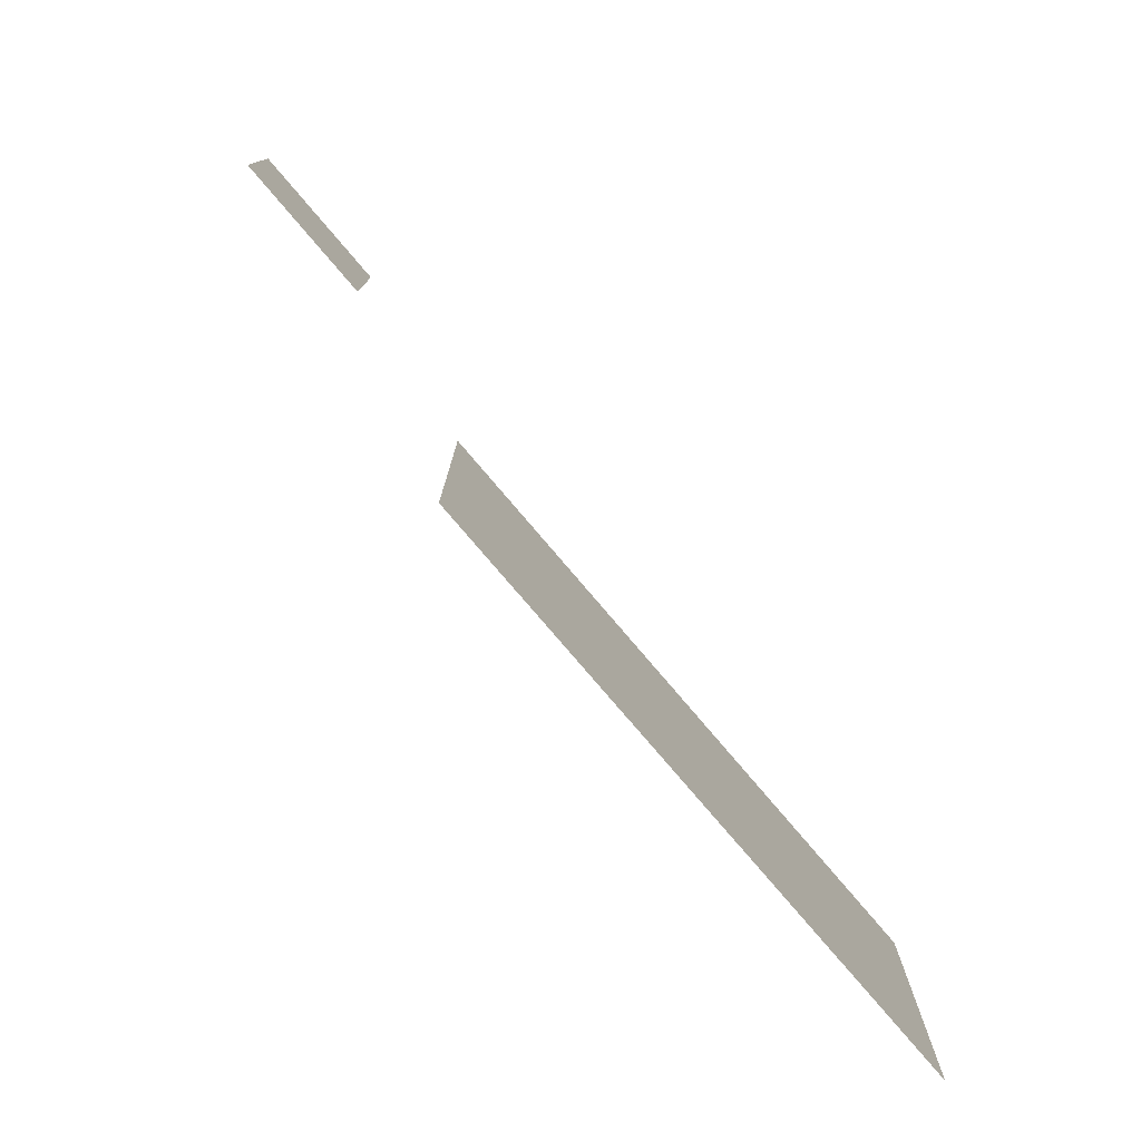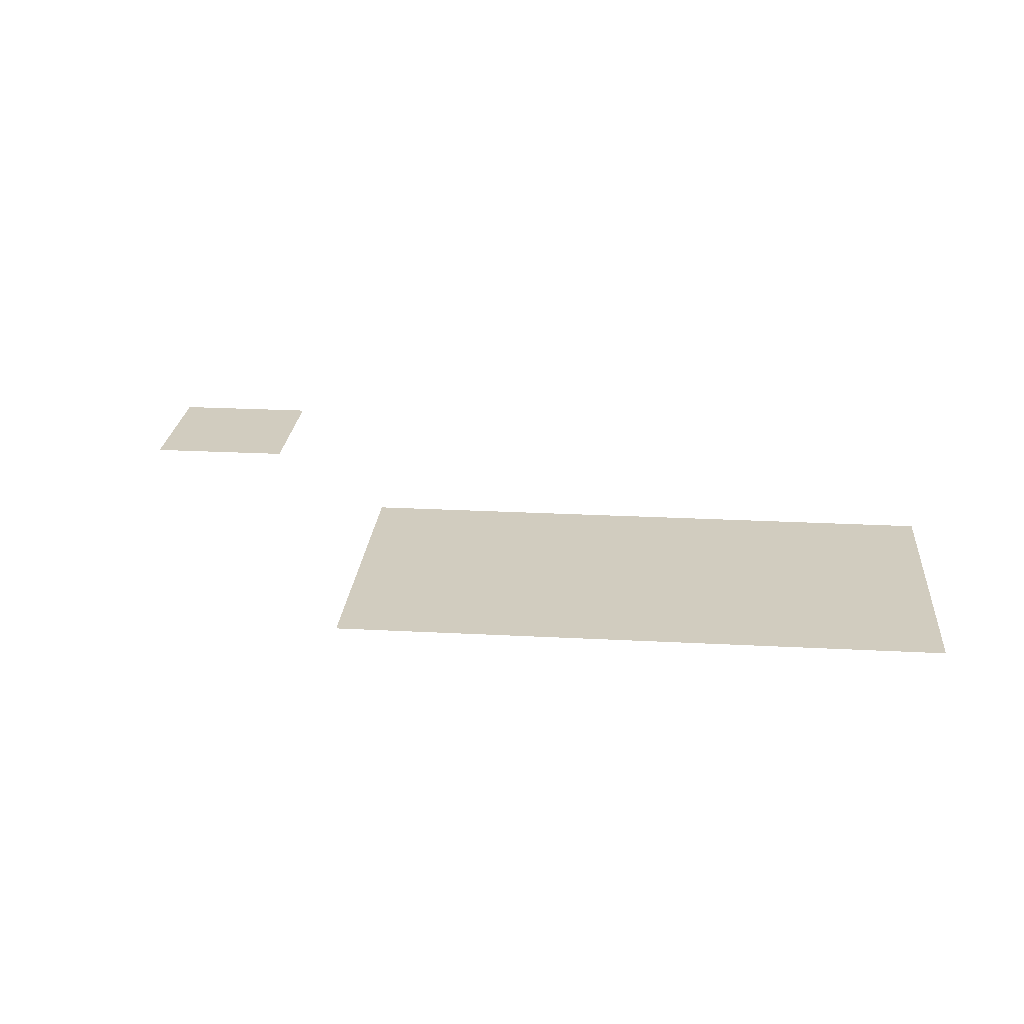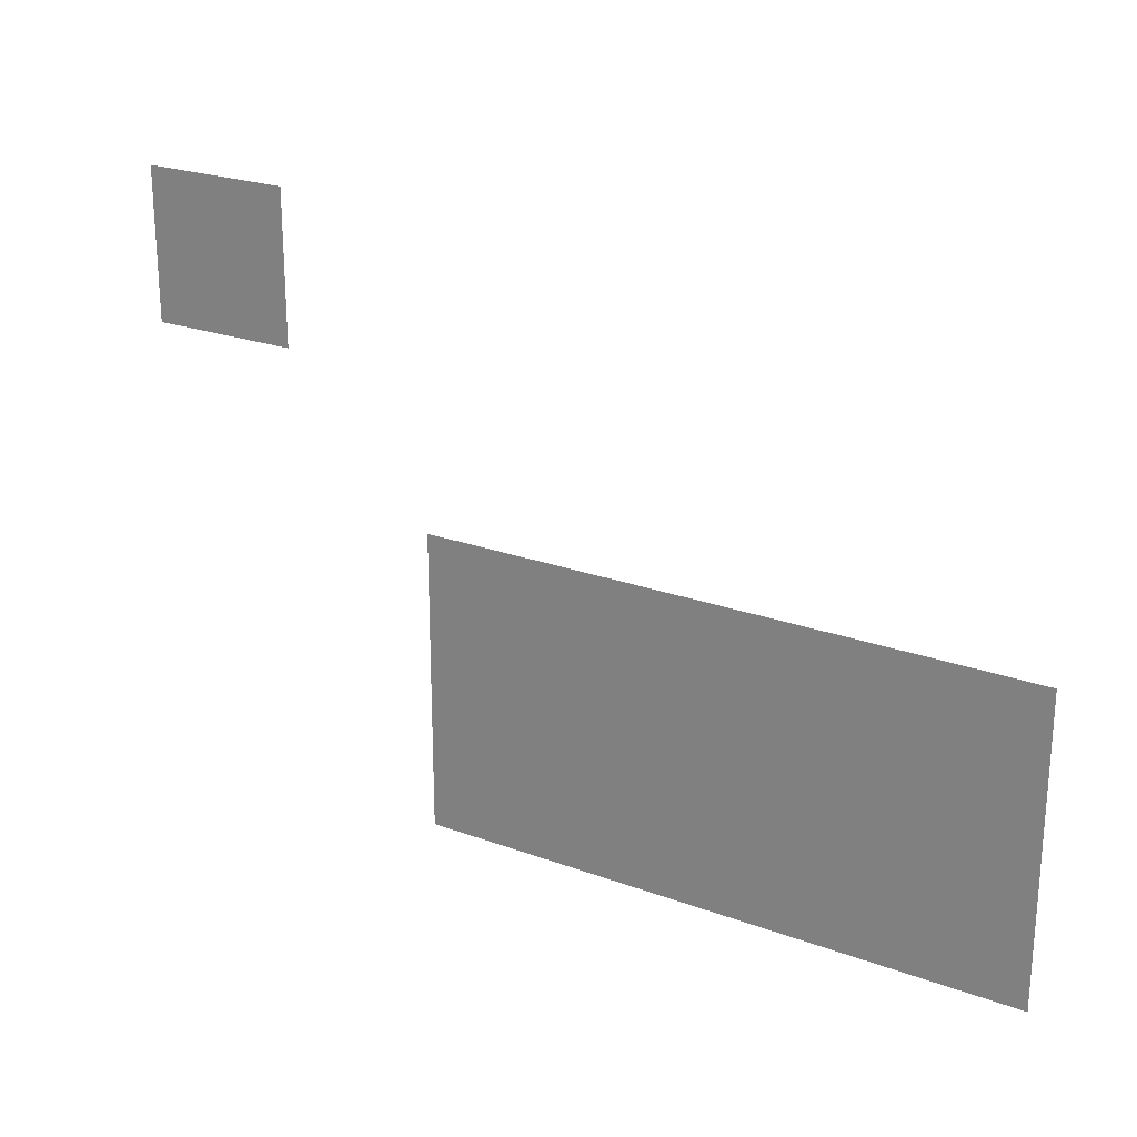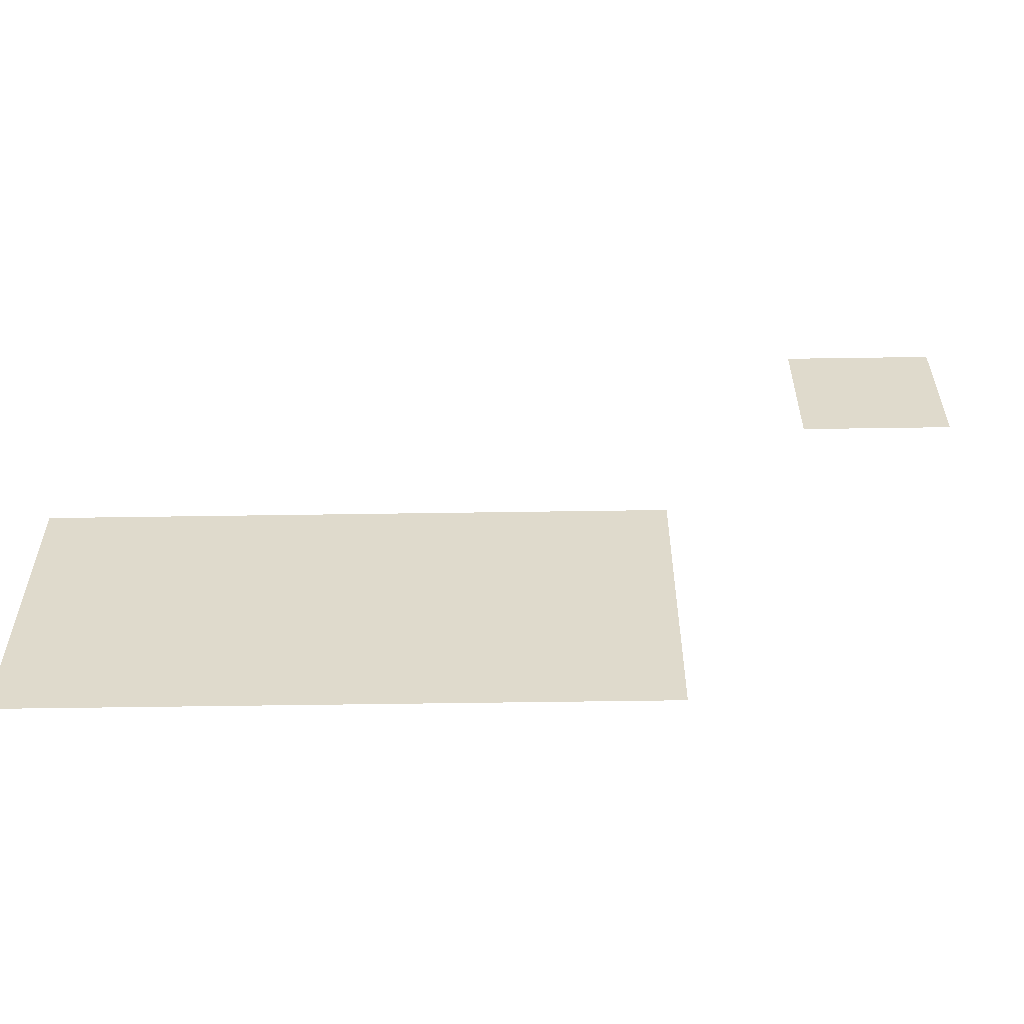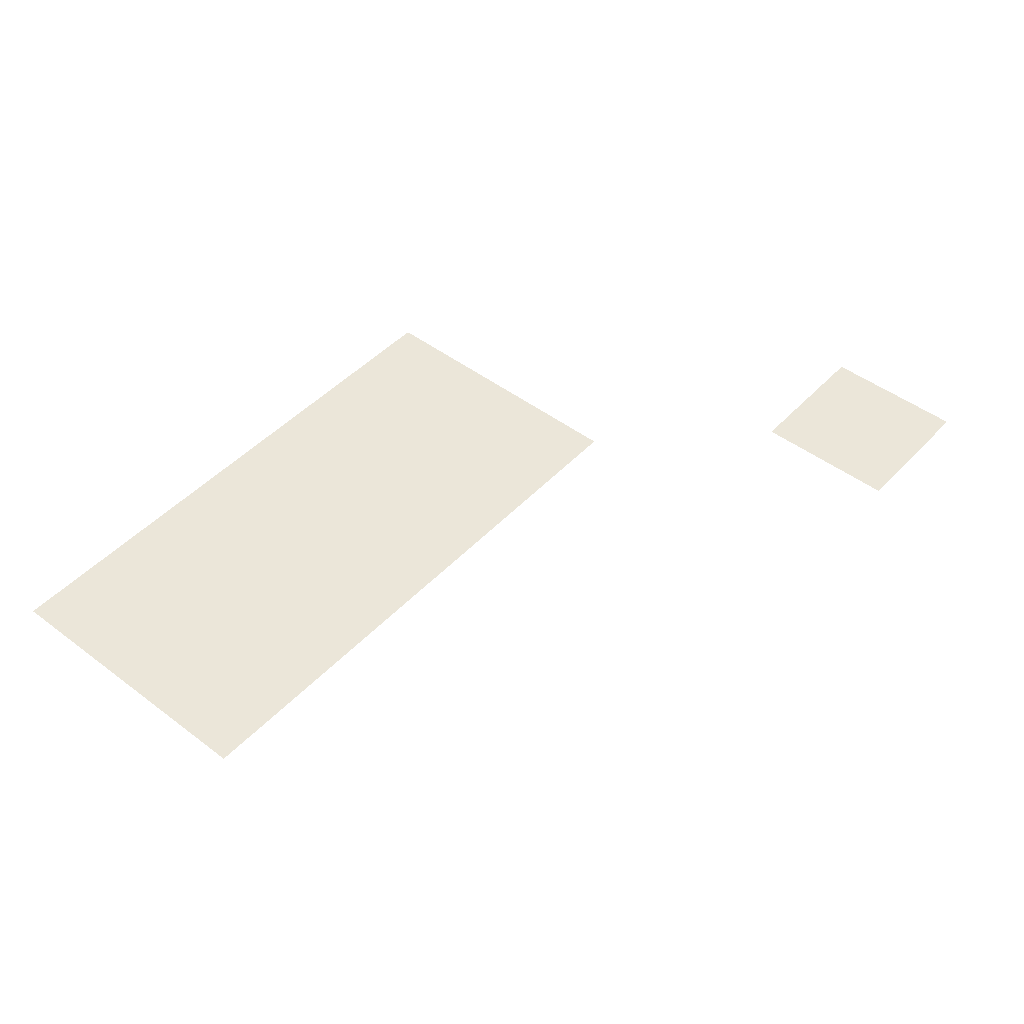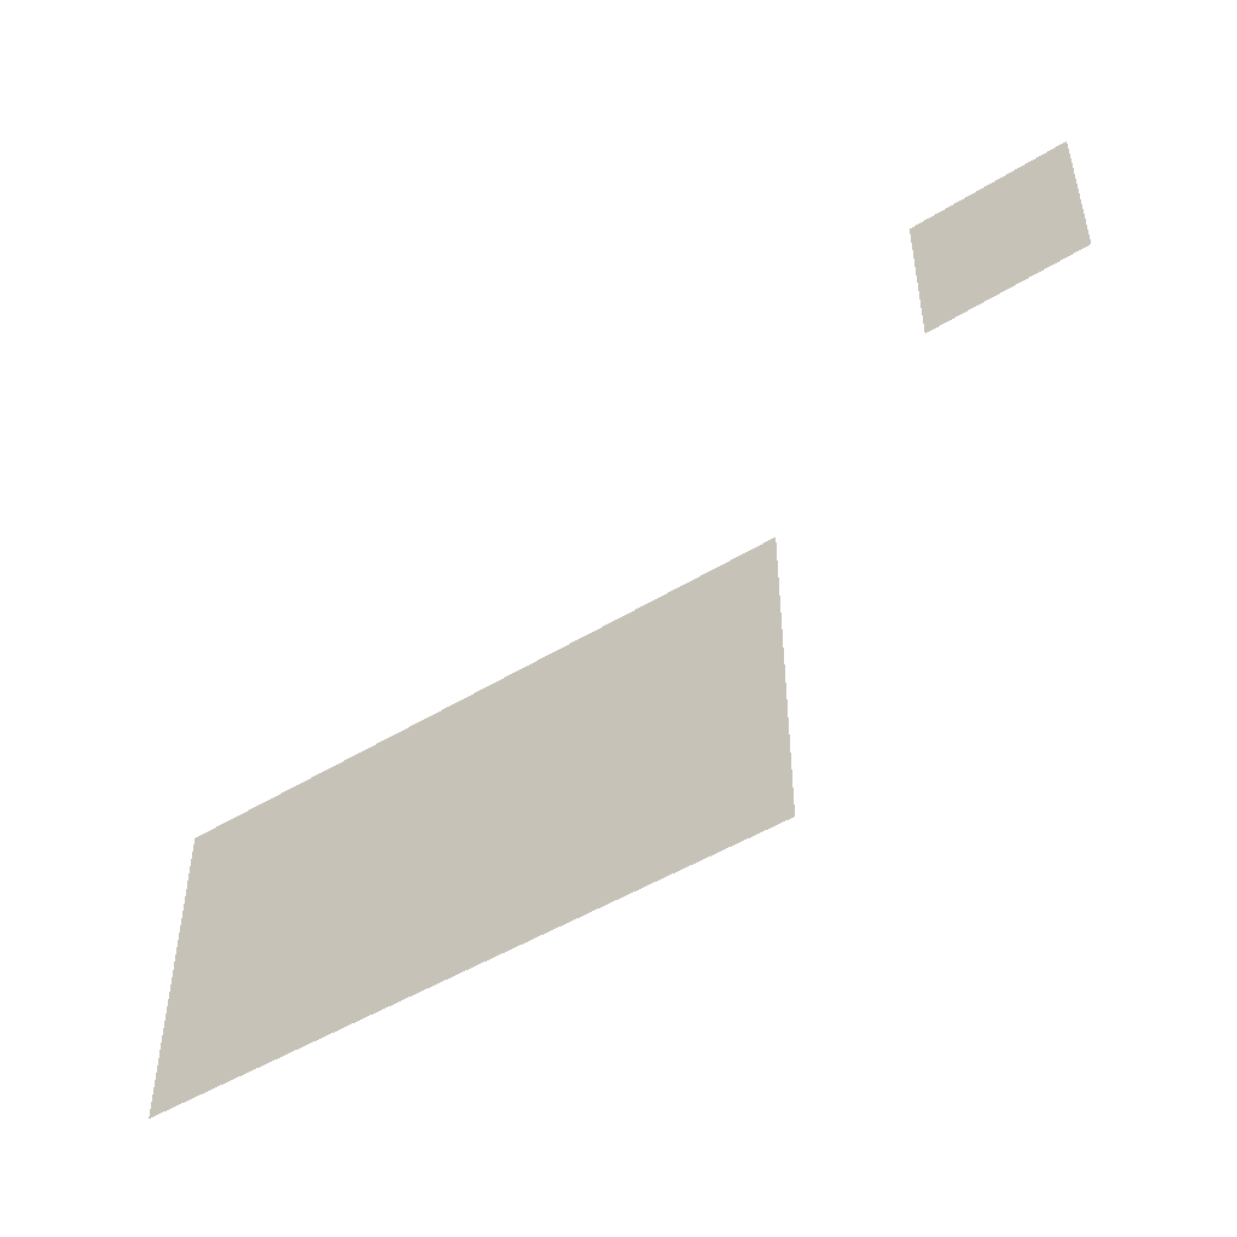
<metadata>
{"format":"obj","ext":"obj","renderer":"f3d","projection":"perspective","resolution":1024,"background":"white","views":[{"elev":-78.1,"azim":-49.6,"up":"+Y"},{"elev":24.0,"azim":5.0,"up":"+Z"},{"elev":23.4,"azim":31.8,"up":"+Y"},{"elev":-57.2,"azim":-179.1,"up":"+Y"},{"elev":47.0,"azim":130.5,"up":"+Z"},{"elev":-47.8,"azim":-145.0,"up":"+Y"}]}
</metadata>
<code>
v -1760 -1600 0
v -1792 -1600 0
v -1792 -1568 0
v -1760 -1568 0
v -1600 -1664 0
v -1632 -1664 0
v -1632 -1632 0
v -1600 -1632 0
v -1632 -1664 0
v -1664 -1664 0
v -1664 -1632 0
v -1632 -1632 0
v -1664 -1664 0
v -1696 -1664 0
v -1696 -1632 0
v -1664 -1632 0
v -1696 -1664 0
v -1728 -1664 0
v -1728 -1632 0
v -1696 -1632 0
v -1600 -1696 0
v -1632 -1696 0
v -1632 -1664 0
v -1600 -1664 0
v -1632 -1696 0
v -1664 -1696 0
v -1664 -1664 0
v -1632 -1664 0
v -1664 -1696 0
v -1696 -1696 0
v -1696 -1664 0
v -1664 -1664 0
v -1696 -1696 0
v -1728 -1696 0
v -1728 -1664 0
v -1696 -1664 0
g test2_mesh_0005
f 1 2 3 4
f 5 6 7 8
f 9 10 11 12
f 13 14 15 16
f 17 18 19 20
f 21 22 23 24
f 25 26 27 28
f 29 30 31 32
f 33 34 35 36

</code>
